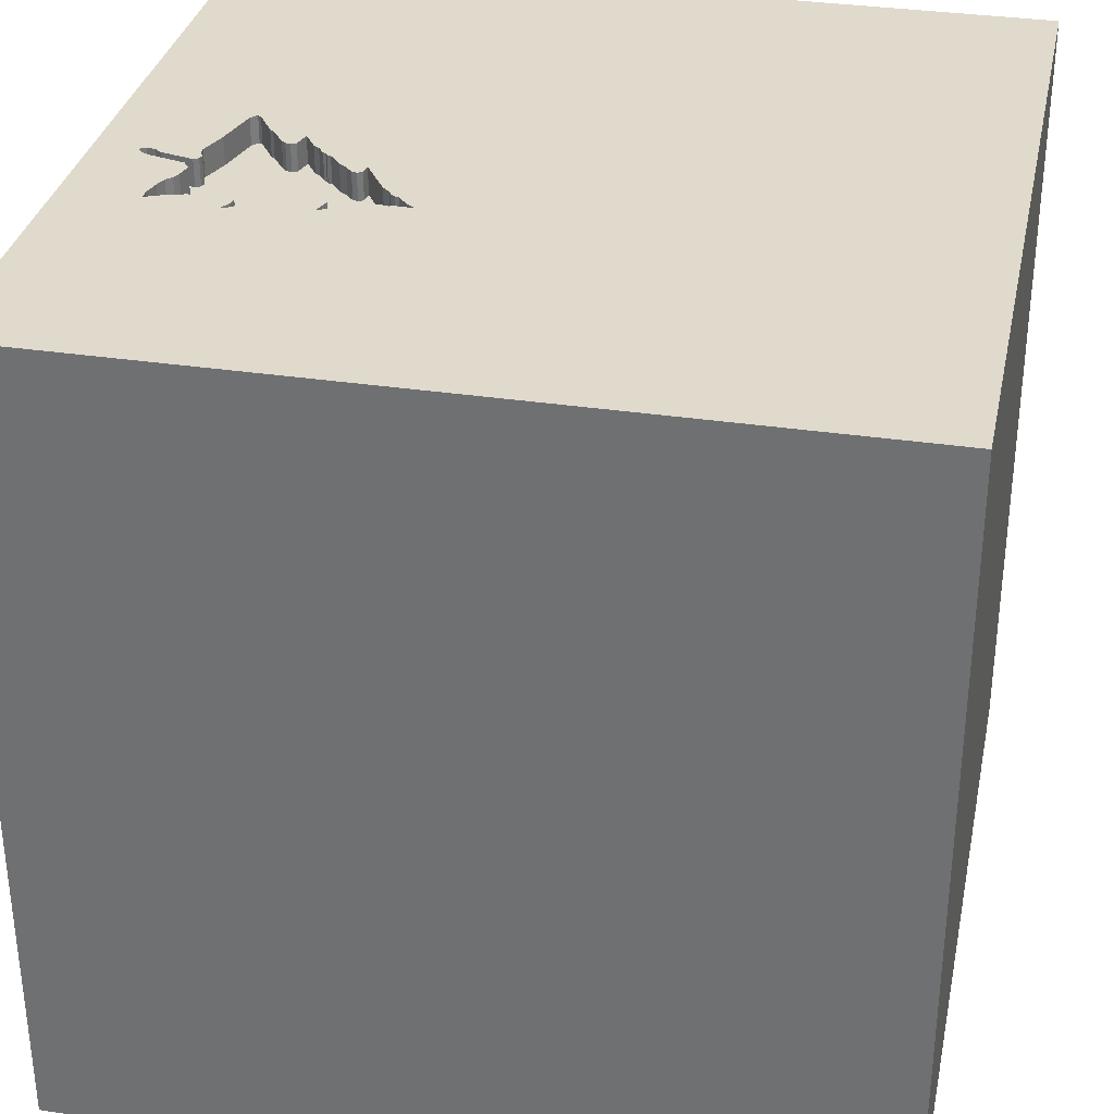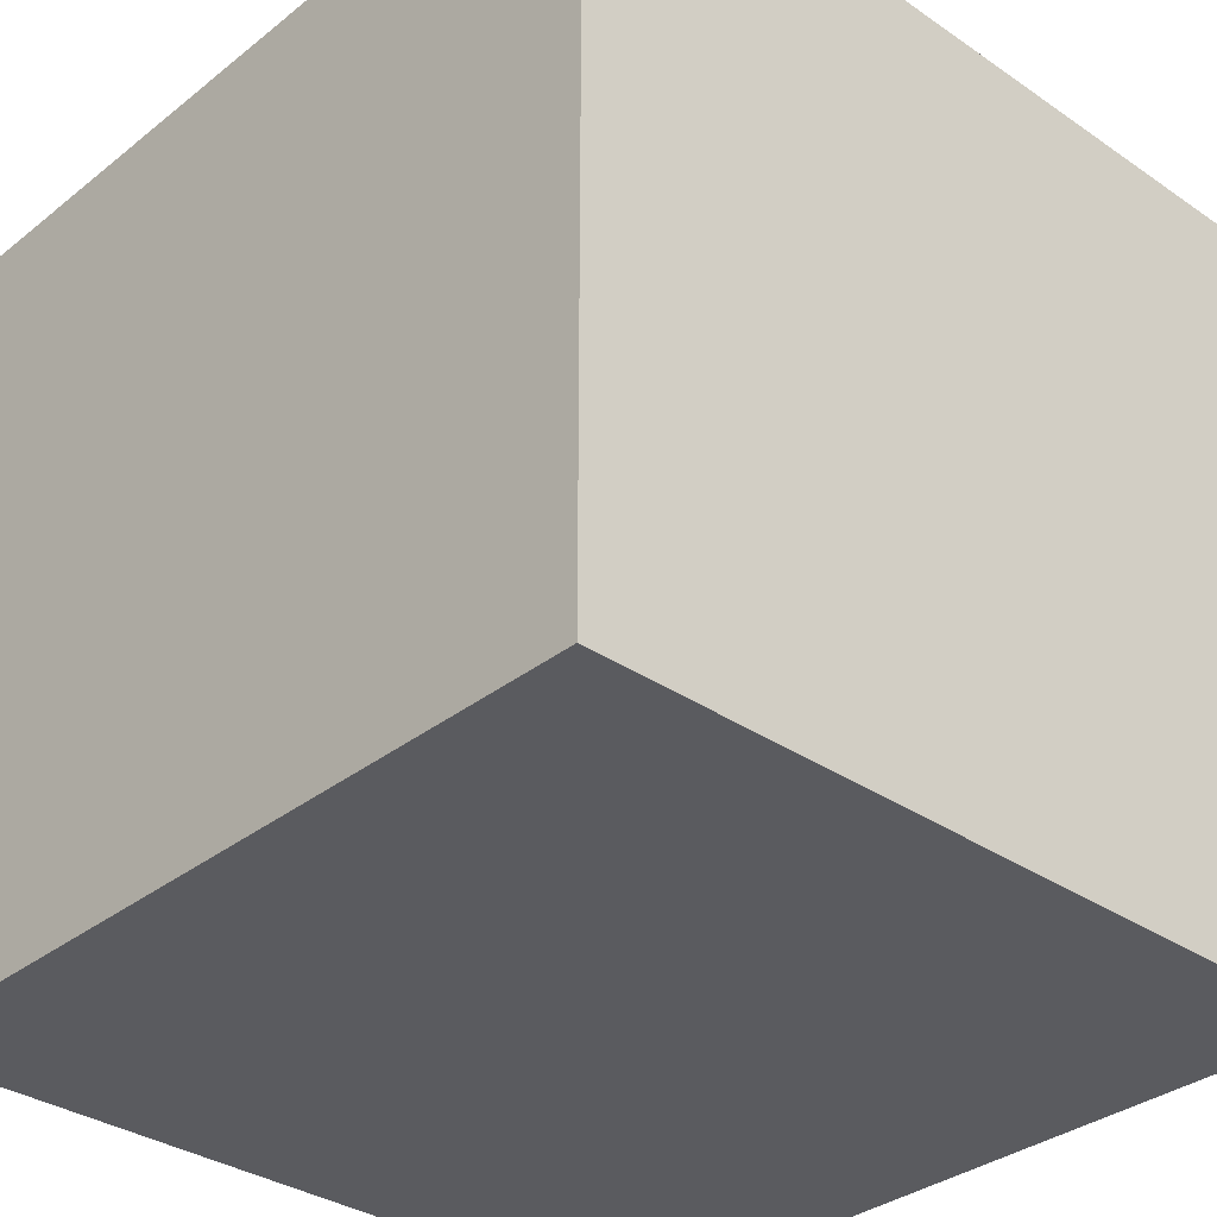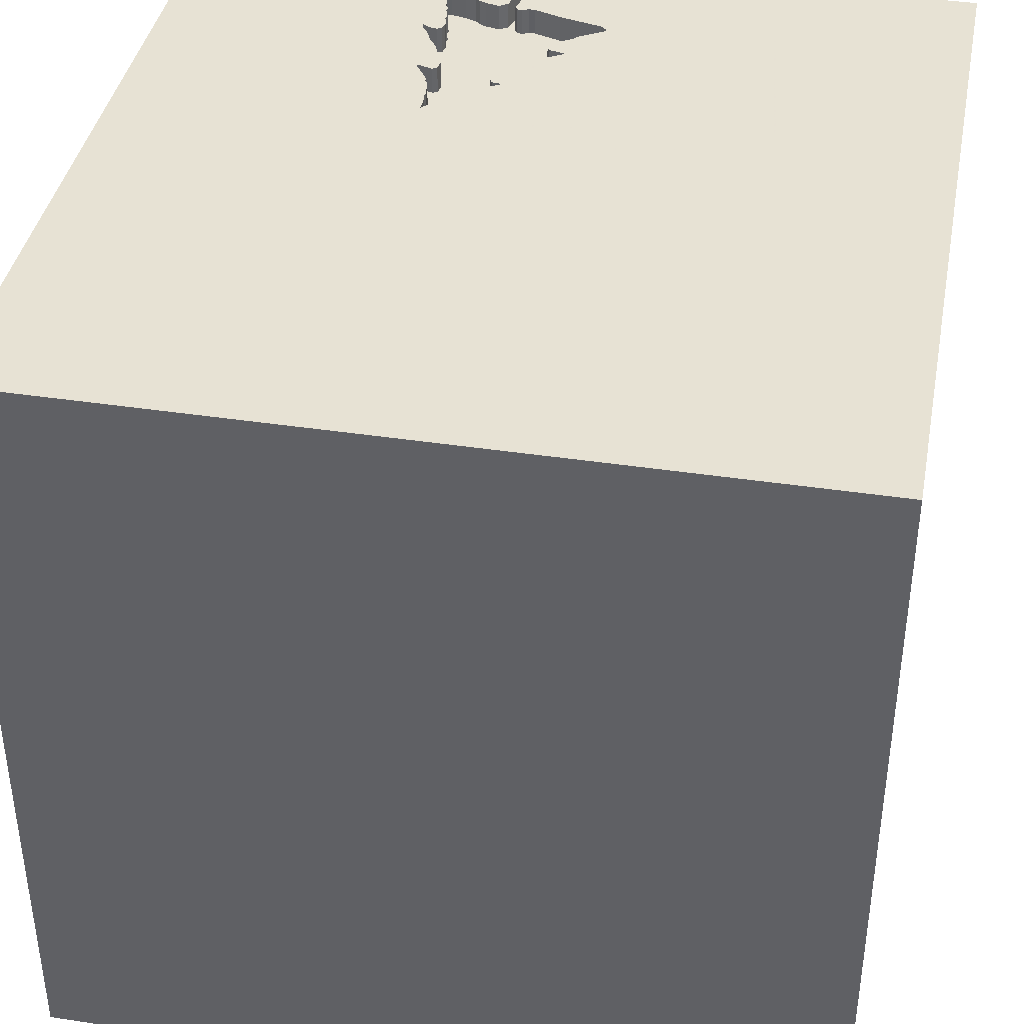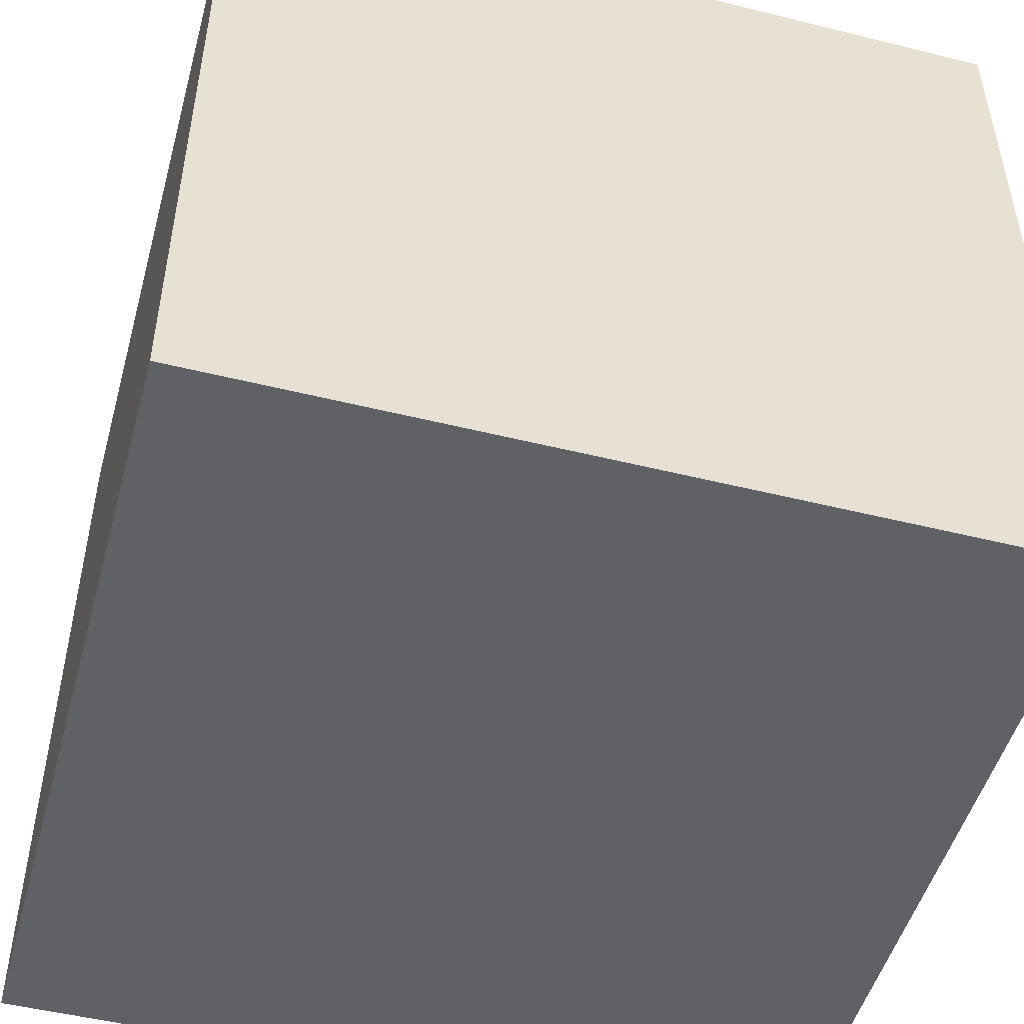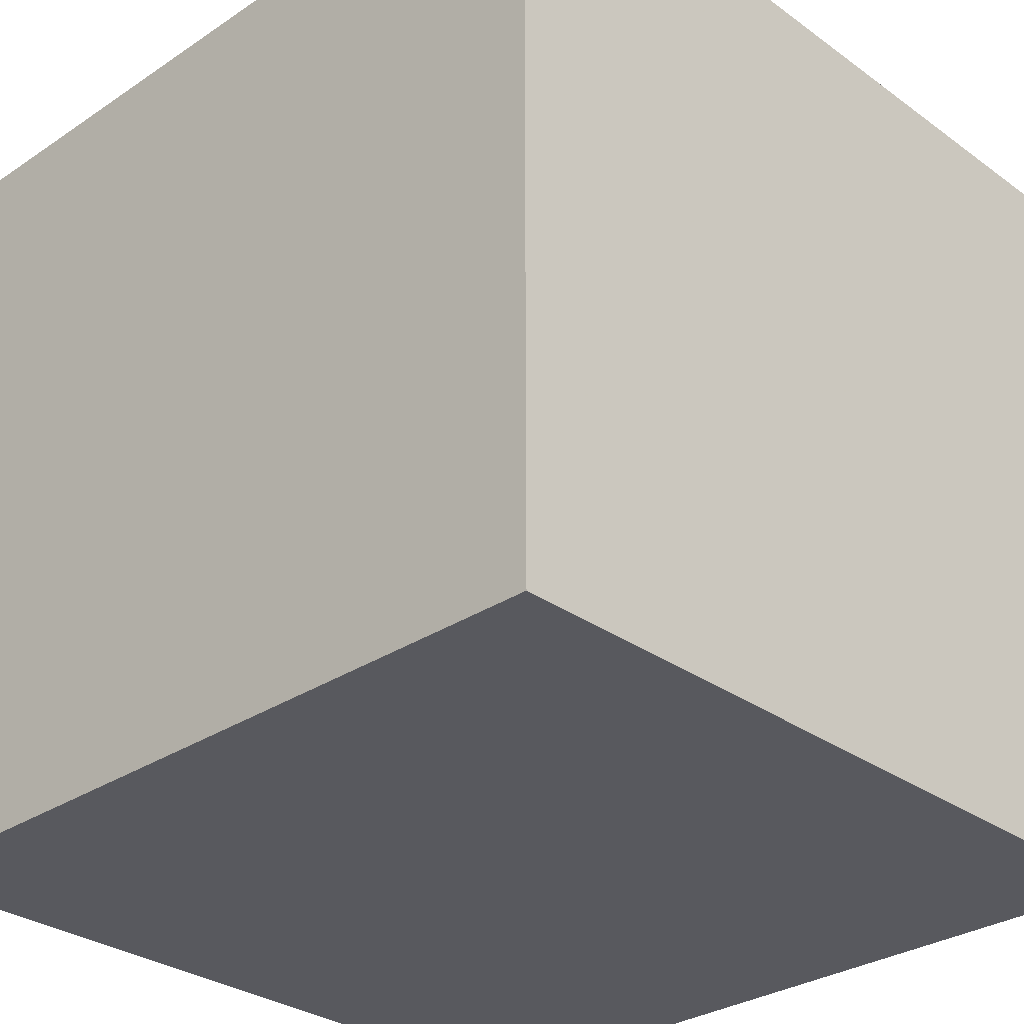
<metadata>
{"format":"obj","ext":"obj","renderer":"f3d","projection":"perspective","resolution":1024,"background":"white","views":[{"elev":33.1,"azim":101.7,"up":"+Y"},{"elev":-33.5,"azim":-133.0,"up":"+Y"},{"elev":39.7,"azim":-169.3,"up":"+Y"},{"elev":-49.8,"azim":-15.3,"up":"+Y"},{"elev":-30.4,"azim":-46.1,"up":"+Z"}]}
</metadata>
<code>
o tree_33
v 0.1954 1.5 0.6083
v 0.1954 1.4 0.6083
v 0.4609 1.5 1.109
v 0.4609 1.4 1.109
v 0.4365 1.5 0.9866
v 0.09085 1.5 0.7227
v 0.08911 1.5 0.7295
v 0.4888 1.5 0.9395
v 0.1906 1.5 0.6272
v 0.1906 1.4 0.6272
v 0.4667 1.5 1.145
v 0.4779 1.5 0.665
v 0.1419 1.5 0.6803
v 0.1419 1.4 0.6803
v 0.1502 1.5 1.322
v -0.638 -1.016 1.5
v -0.7764 0.4159 -1.5
v -0.6771 -0 1.5
v -1.055 -1.5 -0.3646
v -0.6771 1.5 0.1449
v -0.7747 1.5 1.068
v 0.4177 1.5 0.6446
v 0.4984 1.5 1.219
v 0.4984 1.4 1.219
v 0.07299 1.5 0.7534
v 0.204 1.5 1.149
v 0.2182 1.5 1.232
v 0.4167 0.1562 1.5
v 0.651 1.211 1.5
v 0.1823 -0.4818 1.5
v 0.2148 -1.5 0.3385
v 0.4687 -1.5 -0
v 0.3125 -1.5 1.198
v 0.5208 -1.5 -0.5729
v 0.1562 -1.5 -1.5
v 0.1823 -1.5 -1.185
v 0.1562 -1.5 1.5
v 0.07812 -1.5 -0.4427
v 0.625 0.7292 1.5
v 0.4622 1.5 -0.8822
v 0.3404 1.5 0.4337
v 0.3125 1.5 1.354
v 0.1302 1.5 -1.5
v 0.4948 1.5 1.5
v 0.3176 1.5 1.158
v 0.4948 -1.243 -1.5
v 0.0754 1.5 0.7439
v 0.3047 1.5 0.475
v 0.3047 1.4 0.475
v 0.4701 1.5 0.8542
v 0.4701 1.4 0.8542
v 0.4629 1.5 1.22
v 0.4629 1.4 1.22
v 0.1607 1.5 1.339
v 0.1607 1.4 1.339
v 0.2214 -1.172 1.5
v -0.2083 0.4427 1.5
v -0.05208 -0 1.5
v 0.02604 1.094 1.5
v -0.1823 -1.5 1.198
v -0.1693 -1.5 0.5469
v -0.1364 1.5 1.063
v -0.06269 1.5 0.9706
v -0.03973 1.5 0.8405
v 0.425 1.5 0.576
v 0.425 1.4 0.576
v 0.4099 1.5 0.5208
v -0.05436 1.5 0.9576
v -0.05436 1.4 0.9576
v 0.4426 1.5 0.9429
v 0.1655 1.5 1.341
v 0.07299 1.4 0.7534
v 0.7784 0.6055 -1.5
v 1.5 1.5 1.5
v 1.25 -0.3906 1.5
v 1.25 -1.5 0.5208
v 1.068 -1.5 0.1042
v 1.5 -1.5 1.5
v 1.074 -1.5 -0.3255
v 1.5 -1.5 -1.5
v 0.4365 1.4 0.9866
v 0.395 1.5 0.6942
v 0.395 1.4 0.6942
v -0.01049 1.5 0.8479
v 0.4061 1.5 1.205
v 0.4239 1.5 0.5606
v 0.1702 1.5 1.342
v 0.1702 1.4 1.342
v 0.07419 1.5 0.7486
v 0.204 1.4 1.149
v 0.4007 1.5 0.434
v -0.02102 1.5 0.9338
v 0.1458 1.5 0.5856
v 0.1458 1.4 0.5856
v 0.1745 1.5 1.126
v 0.1745 1.4 1.126
v 0.126 1.5 1.139
v 0.3448 1.5 1.17
v 0.4825 1.5 1.182
v 0.0754 1.4 0.7439
v 0.4239 1.4 0.5606
v 0.4779 1.4 0.665
v 0.174 1.5 1.267
v 0.174 1.4 1.267
v 0.4411 1.5 1.028
v 0.3404 1.4 0.4337
v 0.02669 1.5 0.797
v 0.02669 1.4 0.797
v 0.3999 1.5 0.6552
v 0.3999 1.4 0.6552
v 0.02437 1.5 1.103
v 0.3368 1.5 0.4479
v 0.3368 1.4 0.4479
v -0.4818 -1.5 -1.016
v -0.599 -1.5 0.2083
v -0.625 -1.5 1.042
v -0.4687 -1.5 -0.4167
v -0.4427 -0.5208 1.5
v -1.5 -0.638 1.016
v -1.5 0.4167 0.1562
v -1.5 0.1823 -0.4818
v -1.5 0.5469 0.7552
v -1.5 -0.1042 -1.5
v -1.5 0.1562 1.5
v -1.5 0.2214 -1.172
v -1.5 -0.1823 0.4687
v -1.5 -0.05208 -0
v -1.5 0.02604 1.094
v -1.5 1.5 -1.5
v -1.5 1.237 0.3906
v -1.5 1.5 1.5
v -1.5 1.042 -0.4167
v -1.5 -0.625 0.1562
v -1.5 -0.5208 -0.599
v -1.5 -1.5 -0.1042
v -1.5 -1.5 1.5
v -1.5 -1.5 -1.5
v -1.5 0.625 -0.8333
v -1.5 1.5 0.1302
v -1.5 -1.224 0.3646
v -1.5 -1.198 -0.1823
v -1.5 -1.198 -0.625
v -1.5 -0.4167 -1.25
v -1.5 0.8333 0.2083
v 0.4366 1.5 0.9665
v 0.4366 1.4 0.9665
v 0.1848 1.5 0.5905
v -0.06269 1.4 0.9706
v 0.1645 1.5 0.6508
v 0.1586 1.5 1.288
v 0.3796 1.5 0.3984
v 0.2833 1.5 0.4998
v 0.5148 1.5 0.936
v 0.5195 1.5 0.9573
v 0.5195 1.4 0.9573
v 0.7552 -0.612 1.5
v 0.4021 1.5 0.3689
v 0.8952 1.5 0.319
v 0.4539 1.5 1.077
v 0.4539 1.4 1.077
v 0.4426 1.4 0.9429
v 0.4888 1.4 0.9395
v 0.4756 1.5 0.6543
v 0.4756 1.4 0.6543
v 0.1848 1.4 0.5905
v 0.4503 1.5 1.091
v 0.4503 1.4 1.091
v 0.3796 1.4 0.3984
v 0.1892 1.5 1.326
v 0.3225 1.5 0.4644
v 1.5 -0.8073 -0.5078
v 1.5 -0.5843 0.9115
v 1.5 0.8065 0.06999
v 1.5 -0.1302 -1.5
v 1.5 0.1367 -1.214
v 1.5 0.1562 1.5
v 1.5 -1.5 0.1562
v 1.5 1.5 -1.5
v 1.5 1.5 -0.1302
v 0.4133 1.5 0.5429
v 0.2833 1.4 0.4998
v 0.3176 1.4 1.158
v -1.25 0.1042 1.5
v -1.146 -1.5 0.1823
v -1.061 0.5859 1.5
v -1.198 -0.4167 1.5
v 0.4372 1.5 0.8056
v 0.4372 1.4 0.8056
v 0.1586 1.4 1.288
v 0.02437 1.4 1.103
v 0.03232 1.5 0.8739
v 0.03232 1.4 0.8739
v -0.03973 1.4 0.8405
v 0.4061 1.4 1.205
v 0.1508 1.5 1.141
v 0.02752 1.5 0.8928
v 0.1502 1.4 1.322
v 0.2347 1.5 1.167
v 0.2347 1.4 1.167
v -0.1528 1.5 1.028
v -0.1528 1.4 1.028
v 0.02752 1.4 0.8928
v 0.4066 1.5 0.4505
v 0.4066 1.4 0.4505
v 0.4667 1.4 1.145
v -0.4167 1.042 1.5
v -0.4167 1.5 1.5
v 0.4018 1.5 0.4695
v 0.4018 1.4 0.4695
v 0.3447 1.4 1.17
v 0.126 1.4 1.139
v 0.04215 1.5 0.7757
v 0.2023 1.5 1.295
v 0.2023 1.4 1.295
v 0.3225 1.4 0.4644
v 0.5148 1.4 0.936
v 0.1645 1.4 0.6508
v 0.1935 1.5 1.131
v 0.1935 1.4 1.131
v 0.8333 0.2083 1.5
v 0.8333 -1.5 -0.8854
v 0.4889 1.5 0.8993
v 0.4889 1.4 0.8993
v 0.2656 1.5 1.145
v 0.4447 1.5 1.014
v 0.4133 1.4 0.5429
v 0.01326 1.5 0.9093
v 0.1892 1.4 1.326
v -0.1611 1.5 1.041
v -0.1611 1.4 1.041
v 0.02703 1.5 0.865
v 0.4457 1.5 0.6079
v 0.2656 1.4 1.145
v 0.4447 1.4 1.014
v 0.4411 1.4 1.028
v 0.4177 1.4 0.6446
v 0.1042 1.5 1.354
v 0.4007 1.4 0.434
v -0.1364 1.4 1.063
v 0.1508 1.4 1.141
v 0.3648 1.5 1.19
v 0.3648 1.4 1.19
v 0.01326 1.4 0.9093
v 0.4604 1.5 0.9323
v 0.4604 1.4 0.9323
v 0.09085 1.4 0.7227
v 0.4021 1.4 0.3689
v 0.08725 1.5 0.7369
v 0.08725 1.4 0.7369
v 0.04215 1.4 0.7757
v 0.02174 1.5 0.8561
v 0.02174 1.4 0.8561
f 140 135 136
f 124 119 136
f 119 140 136
f 37 16 136
f 186 124 136
f 116 37 136
f 135 184 136
f 116 60 37
f 16 186 136
f 124 128 119
f 37 56 16
f 186 183 124
f 140 141 135
f 184 115 136
f 115 116 136
f 16 118 186
f 126 140 119
f 60 33 37
f 124 131 128
f 186 18 183
f 128 126 119
f 126 133 140
f 133 141 140
f 135 19 184
f 115 61 116
f 116 61 60
f 56 118 16
f 118 18 186
f 141 142 135
f 56 30 118
f 183 185 124
f 142 137 135
f 33 78 37
f 137 19 135
f 19 115 184
f 37 78 56
f 18 185 183
f 122 128 131
f 185 131 124
f 128 122 126
f 126 127 133
f 133 134 141
f 61 33 60
f 118 58 18
f 134 142 141
f 19 117 115
f 61 31 33
f 78 156 56
f 156 30 56
f 30 58 118
f 115 31 61
f 18 57 185
f 127 134 133
f 58 57 18
f 122 120 126
f 31 78 33
f 120 127 126
f 134 137 142
f 19 114 117
f 115 38 31
f 131 130 122
f 127 121 134
f 137 114 19
f 117 38 115
f 30 28 58
f 57 206 185
f 130 144 122
f 144 120 122
f 206 131 185
f 38 32 31
f 78 75 156
f 120 121 127
f 31 76 78
f 156 28 30
f 28 57 58
f 134 143 137
f 114 38 117
f 32 77 31
f 77 76 31
f 156 220 28
f 121 125 134
f 28 39 57
f 57 59 206
f 144 121 120
f 125 143 134
f 114 36 38
f 38 34 32
f 76 177 78
f 75 220 156
f 20 131 21
f 131 139 130
f 144 132 121
f 143 123 137
f 172 78 177
f 206 207 131
f 20 139 131
f 17 137 123
f 32 79 77
f 220 39 28
f 39 59 57
f 21 131 207
f 36 34 38
f 34 79 32
f 78 176 75
f 130 132 144
f 132 138 121
f 138 125 121
f 125 123 143
f 137 35 114
f 172 176 78
f 59 207 206
f 35 36 114
f 77 177 76
f 75 74 220
f 39 29 59
f 59 44 207
f 46 35 137
f 171 172 177
f 21 207 44
f 200 63 64
f 200 64 21
f 21 62 229
f 21 229 200
f 20 21 64
f 132 129 138
f 221 79 34
f 173 172 171
f 237 21 44
f 97 62 21
f 68 92 64
f 64 63 68
f 248 7 20
f 20 64 107
f 47 248 20
f 25 89 47
f 20 107 212
f 25 47 20
f 20 212 25
f 139 132 130
f 176 74 75
f 74 39 220
f 29 44 59
f 97 21 237
f 62 97 111
f 196 191 231
f 231 251 84
f 84 64 92
f 92 227 196
f 196 231 84
f 92 196 84
f 20 7 6
f 138 129 125
f 17 46 137
f 36 221 34
f 79 177 77
f 173 176 172
f 42 237 44
f 97 237 150
f 103 26 97
f 97 150 103
f 6 13 149
f 149 9 1
f 93 152 20
f 1 147 93
f 20 6 149
f 149 1 93
f 20 149 93
f 45 27 213
f 15 150 237
f 45 213 169
f 54 15 237
f 42 45 169
f 71 54 237
f 87 71 237
f 42 169 87
f 87 237 42
f 218 95 195
f 26 218 195
f 97 26 195
f 170 41 20
f 48 170 20
f 20 152 48
f 157 20 41
f 40 20 157
f 129 139 20
f 139 129 132
f 73 46 17
f 23 42 44
f 45 224 198
f 198 27 45
f 42 52 85
f 42 85 241
f 241 98 45
f 42 241 45
f 41 170 112
f 41 151 157
f 129 123 125
f 36 80 221
f 221 80 79
f 79 80 177
f 74 29 39
f 52 42 23
f 158 157 91
f 203 208 67
f 158 91 203
f 203 67 158
f 40 129 20
f 35 80 36
f 171 177 80
f 175 173 171
f 232 158 67
f 86 65 232
f 67 180 86
f 67 86 232
f 17 123 129
f 11 99 154
f 3 11 154
f 154 225 105
f 166 3 154
f 154 105 159
f 154 159 166
f 158 232 163
f 12 158 163
f 109 82 12
f 12 22 109
f 40 157 158
f 23 154 99
f 5 225 154
f 70 145 5
f 154 8 70
f 70 5 154
f 187 12 82
f 80 46 73
f 178 173 175
f 173 74 176
f 74 44 29
f 158 154 23
f 12 187 50
f 153 154 12
f 50 222 153
f 12 50 153
f 8 244 70
f 46 80 35
f 74 23 44
f 158 12 154
f 158 23 74
f 43 73 17
f 179 40 158
f 178 43 40
f 43 129 40
f 43 17 129
f 178 73 43
f 174 80 73
f 174 175 171
f 178 179 173
f 179 74 173
f 179 158 74
f 178 40 179
f 178 174 73
f 174 171 80
f 178 175 174
f 83 217 14
f 217 83 10
f 188 83 14
f 149 13 14
f 14 217 149
f 217 10 149
f 83 110 10
f 83 188 82
f 188 14 249
f 13 6 14
f 9 149 10
f 82 109 110
f 110 83 82
f 2 10 110
f 187 82 188
f 188 249 192
f 246 249 14
f 246 14 6
f 1 9 10
f 10 2 1
f 109 22 110
f 110 181 2
f 188 51 50
f 50 187 188
f 161 188 192
f 192 249 72
f 7 248 249
f 249 246 7
f 246 6 7
f 236 110 22
f 226 181 110
f 2 181 165
f 188 161 51
f 161 192 146
f 192 72 250
f 100 72 249
f 248 47 249
f 2 165 1
f 236 66 110
f 22 12 236
f 226 49 181
f 226 110 66
f 181 94 165
f 51 223 50
f 245 51 161
f 145 70 161
f 161 146 145
f 96 146 192
f 192 250 108
f 25 212 250
f 250 72 25
f 89 25 72
f 72 100 89
f 100 249 47
f 147 1 165
f 236 164 66
f 102 236 12
f 215 49 226
f 181 49 152
f 66 101 226
f 152 93 94
f 94 181 152
f 165 94 147
f 222 50 223
f 245 223 51
f 245 161 70
f 70 244 245
f 96 219 146
f 96 192 202
f 108 252 192
f 212 107 108
f 108 250 212
f 47 89 100
f 102 164 236
f 66 164 232
f 232 65 66
f 12 163 102
f 49 215 170
f 170 48 49
f 215 226 209
f 48 152 49
f 101 66 86
f 226 101 180
f 93 147 94
f 223 216 222
f 162 223 245
f 244 8 245
f 146 81 145
f 219 96 218
f 219 233 146
f 96 202 243
f 202 192 196
f 252 108 193
f 231 191 192
f 192 252 231
f 164 102 163
f 163 232 164
f 65 86 66
f 209 113 215
f 67 208 209
f 209 226 67
f 86 180 101
f 226 180 67
f 153 222 216
f 223 162 216
f 162 245 8
f 5 145 81
f 233 81 146
f 95 218 96
f 218 26 219
f 233 219 90
f 243 190 96
f 243 202 227
f 191 196 192
f 196 227 202
f 84 251 252
f 252 193 84
f 107 64 193
f 193 108 107
f 251 231 252
f 215 113 170
f 113 209 238
f 216 155 153
f 162 155 216
f 8 154 162
f 81 234 5
f 235 81 233
f 195 95 96
f 96 240 195
f 90 219 26
f 90 199 233
f 190 243 69
f 190 211 96
f 227 92 243
f 193 64 84
f 112 170 113
f 113 238 106
f 238 209 204
f 208 203 204
f 204 209 208
f 154 153 155
f 155 162 154
f 225 5 234
f 81 235 234
f 235 233 182
f 240 96 211
f 26 103 90
f 90 104 199
f 233 199 198
f 198 224 233
f 190 69 148
f 69 243 92
f 92 68 69
f 211 190 111
f 111 97 211
f 41 112 113
f 113 106 41
f 168 106 238
f 238 204 91
f 203 91 204
f 105 225 234
f 234 235 105
f 167 235 182
f 182 233 45
f 97 195 240
f 240 211 97
f 104 90 103
f 199 104 214
f 224 45 233
f 190 148 239
f 68 63 148
f 148 69 68
f 151 41 106
f 106 168 151
f 168 238 247
f 91 157 238
f 235 167 160
f 182 210 167
f 103 150 104
f 27 198 199
f 199 214 27
f 214 104 189
f 190 239 111
f 201 239 148
f 157 151 168
f 168 247 157
f 247 238 157
f 159 105 235
f 235 160 159
f 166 159 160
f 160 167 166
f 45 98 210
f 210 182 45
f 4 167 210
f 189 104 150
f 214 213 27
f 189 228 214
f 62 111 239
f 230 239 201
f 63 200 201
f 201 148 63
f 3 166 167
f 167 4 3
f 242 4 210
f 150 15 189
f 214 228 213
f 197 228 189
f 239 230 62
f 200 229 230
f 230 201 200
f 98 241 242
f 242 210 98
f 242 205 4
f 197 189 15
f 169 213 228
f 197 55 228
f 229 62 230
f 241 85 242
f 11 3 4
f 4 205 11
f 242 194 205
f 228 88 169
f 15 54 55
f 55 197 15
f 88 228 55
f 194 242 85
f 205 194 53
f 87 169 88
f 54 71 55
f 71 87 88
f 88 55 71
f 205 24 99
f 99 11 205
f 205 53 24
f 53 194 85
f 85 52 53
f 24 23 99
f 24 53 23
f 52 23 53

</code>
